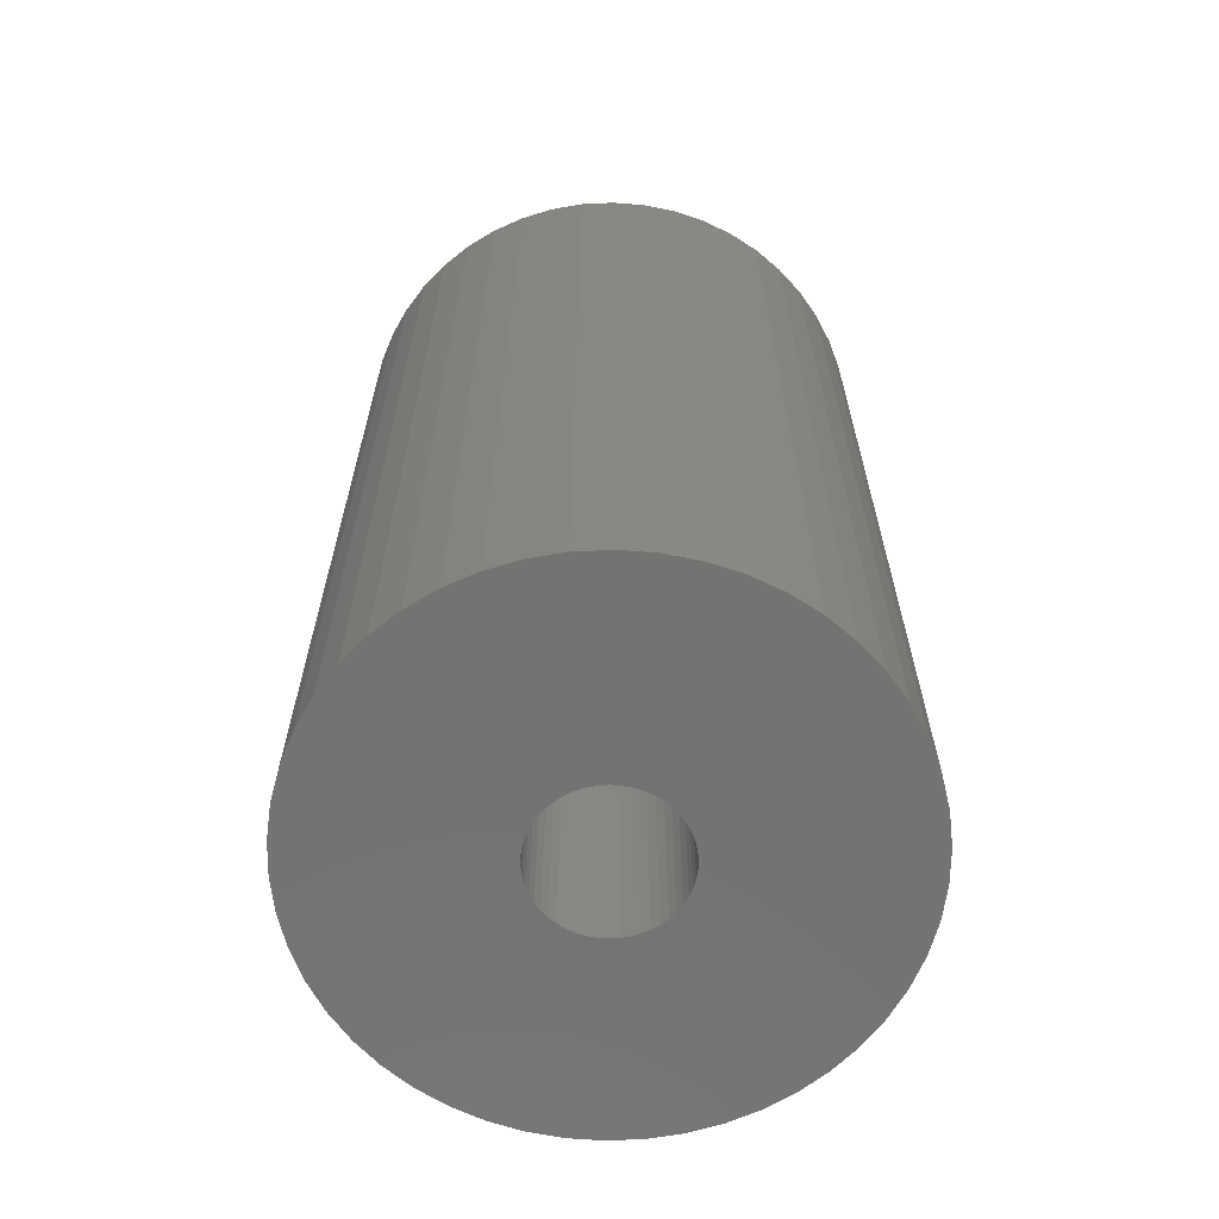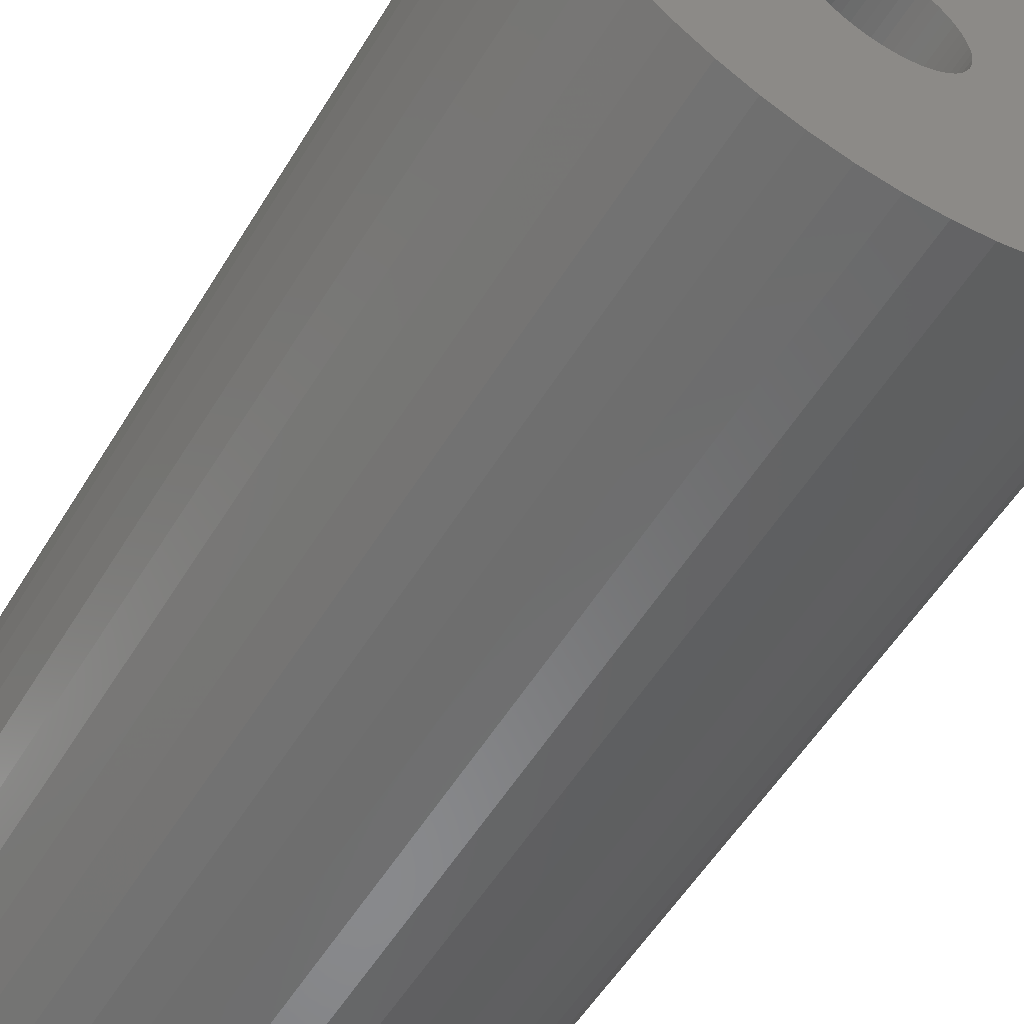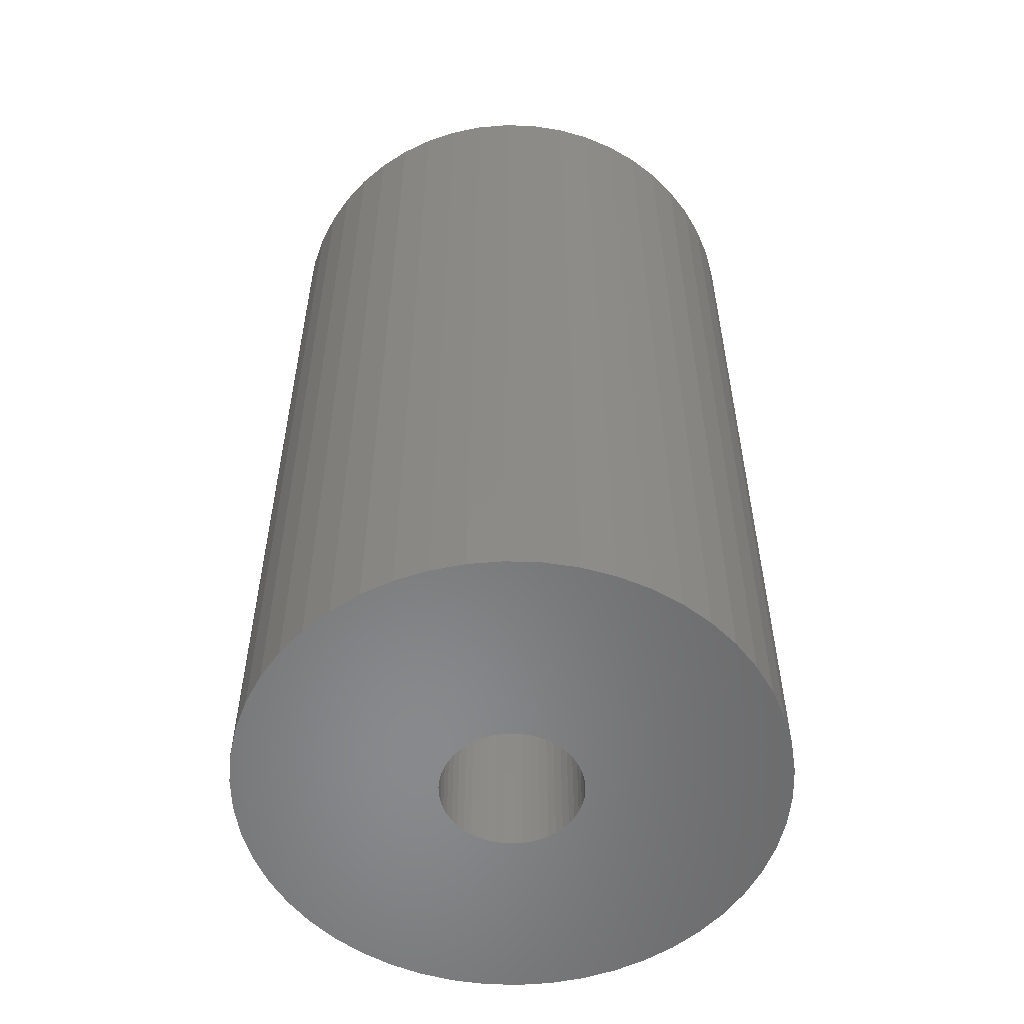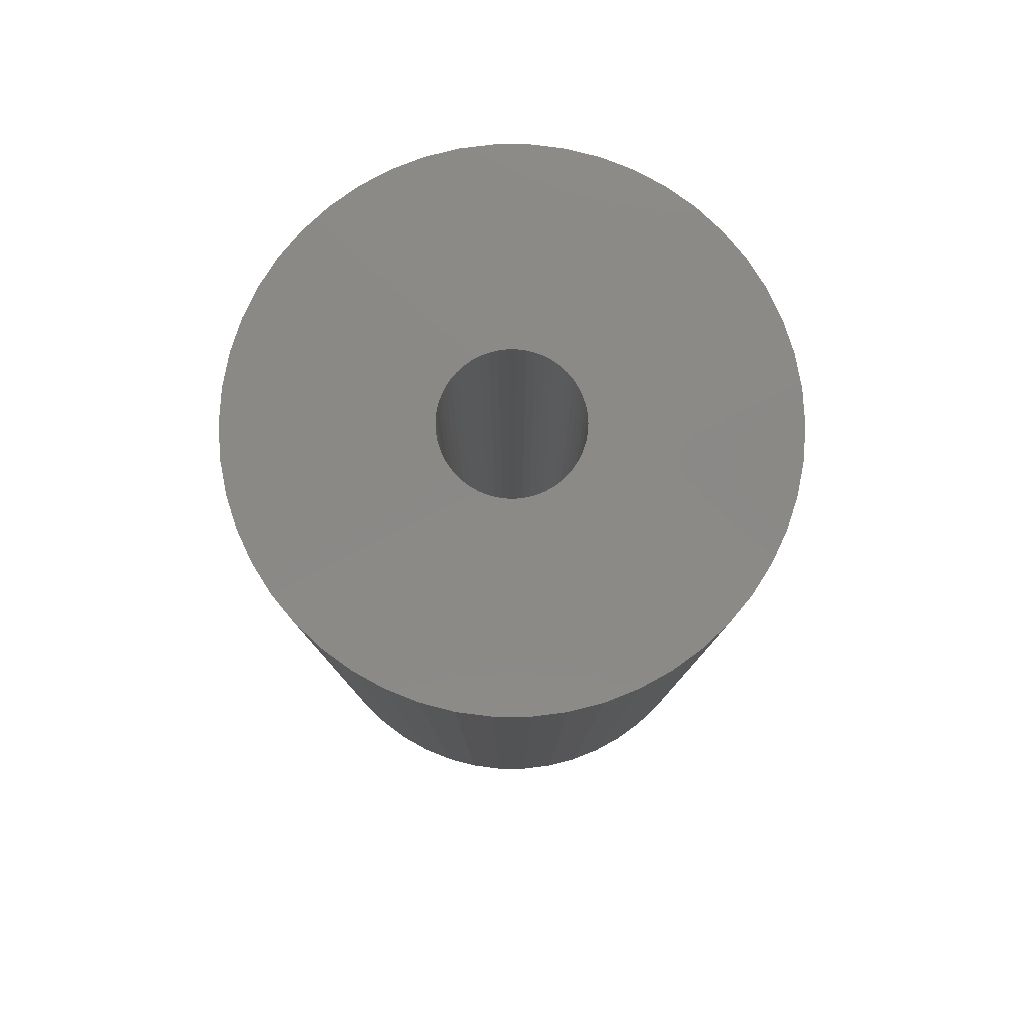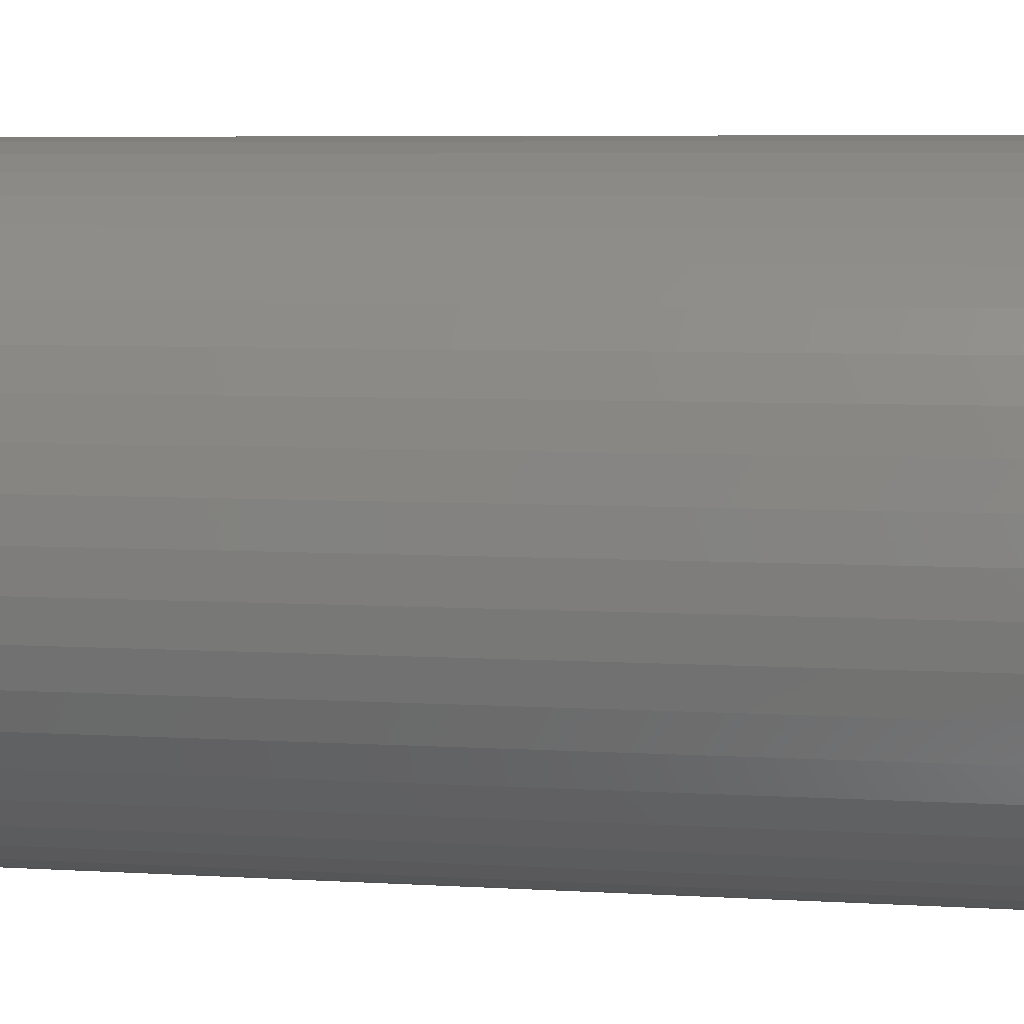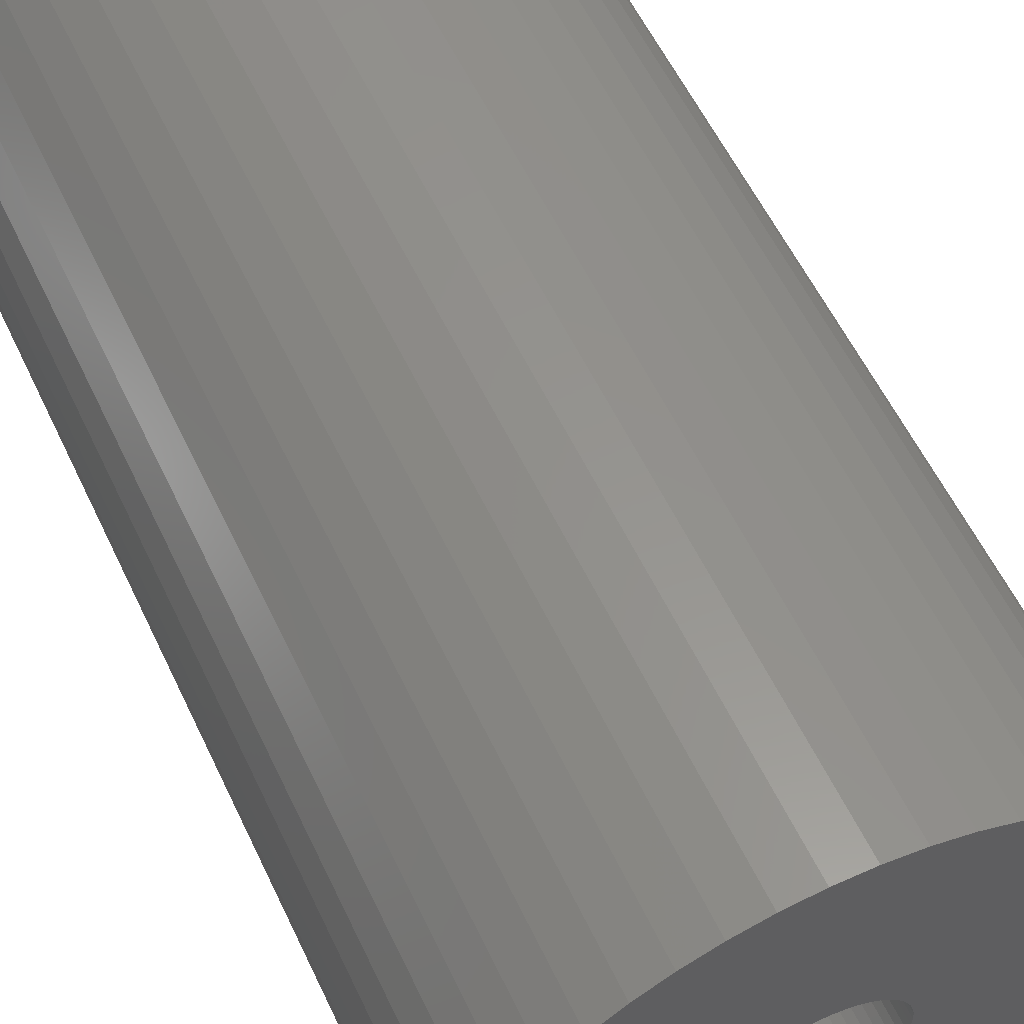
<metadata>
{"format":"stl","ext":"stl","renderer":"f3d","projection":"perspective","resolution":1024,"background":"white","views":[{"elev":-64.8,"azim":-33.2,"up":"+Z"},{"elev":-55.4,"azim":149.0,"up":"+Y"},{"elev":-55.5,"azim":-146.2,"up":"+Z"},{"elev":80.0,"azim":-107.9,"up":"+Z"},{"elev":6.0,"azim":100.7,"up":"+Y"},{"elev":57.2,"azim":-25.1,"up":"+Y"}]}
</metadata>
<code>
# stl→obj: 200 verts, 400 faces
v 23 0 40
v 22.82 2.883 -40
v 22.82 2.883 40
v 23 0 -40
v -23 0 -40
v -22.82 2.883 40
v -22.82 2.883 -40
v -23 0 40
v 1.444 22.95 -40
v -1.444 22.95 40
v 1.444 22.95 40
v -1.444 22.95 -40
v -1.444 -22.95 -40
v 1.444 -22.95 40
v -1.444 -22.95 40
v 1.444 -22.95 -40
v 16.77 15.74 -40
v 14.66 17.72 40
v 16.77 15.74 40
v 14.66 17.72 -40
v -14.66 17.72 -40
v -16.77 15.74 40
v -14.66 17.72 40
v -16.77 15.74 -40
v -7.107 21.87 -40
v -9.793 20.81 40
v -7.107 21.87 40
v -9.793 20.81 -40
v 20.16 -11.08 40
v 21.38 -8.467 -40
v 21.38 -8.467 40
v 20.16 -11.08 -40
v 21.38 8.467 40
v 20.16 11.08 -40
v 20.16 11.08 40
v 21.38 8.467 -40
v 9.793 20.81 -40
v 7.107 21.87 40
v 9.793 20.81 40
v 7.107 21.87 -40
v 4.31 22.59 40
v 4.31 22.59 -40
v 12.32 19.42 -40
v 12.32 19.42 40
v -21.38 8.467 -40
v -20.16 11.08 40
v -20.16 11.08 -40
v -21.38 8.467 40
v -18.61 13.52 -40
v -18.61 13.52 40
v -22.28 5.72 -40
v -22.28 5.72 40
v -4.31 22.59 40
v -4.31 22.59 -40
v 4.31 -22.59 40
v 4.31 -22.59 -40
v 22.28 5.72 40
v 22.28 5.72 -40
v 18.61 13.52 40
v 18.61 13.52 -40
v 6 0 40
v 5.953 0.752 40
v 22.82 -2.883 40
v 5.811 1.492 40
v 5.953 -0.752 40
v 5.579 2.209 40
v 22.28 -5.72 40
v 5.258 2.891 40
v 5.811 -1.492 40
v 4.854 3.527 40
v 4.374 4.107 40
v 5.579 -2.209 40
v 3.825 4.623 40
v 3.215 5.066 40
v 5.258 -2.891 40
v 2.555 5.429 40
v 18.61 -13.52 40
v 4.854 -3.527 40
v 1.854 5.706 40
v 1.124 5.894 40
v 0.3767 5.988 40
v -0.3767 5.988 40
v -1.124 5.894 40
v -1.854 5.706 40
v -2.555 5.429 40
v -3.215 5.066 40
v -12.32 19.42 40
v -3.825 4.623 40
v -4.374 4.107 40
v -4.854 3.527 40
v 16.77 -15.74 40
v 4.374 -4.107 40
v 14.66 -17.72 40
v 3.825 -4.623 40
v 12.32 -19.42 40
v 3.215 -5.066 40
v 9.793 -20.81 40
v 2.555 -5.429 40
v 7.107 -21.87 40
v 1.854 -5.706 40
v 1.124 -5.894 40
v 0.3767 -5.988 40
v -0.3767 -5.988 40
v -1.124 -5.894 40
v -4.31 -22.59 40
v -1.854 -5.706 40
v -7.107 -21.87 40
v -2.555 -5.429 40
v -9.793 -20.81 40
v -3.215 -5.066 40
v -12.32 -19.42 40
v -3.825 -4.623 40
v -14.66 -17.72 40
v -4.374 -4.107 40
v -16.77 -15.74 40
v -4.854 -3.527 40
v -18.61 -13.52 40
v -5.258 -2.891 40
v -20.16 -11.08 40
v -5.579 -2.209 40
v -21.38 -8.467 40
v -5.811 -1.492 40
v -22.28 -5.72 40
v -5.953 -0.752 40
v -22.82 -2.883 40
v -6 0 40
v -5.258 2.891 40
v -5.579 2.209 40
v -5.811 1.492 40
v -5.953 0.752 40
v -12.32 19.42 -40
v 22.82 -2.883 -40
v 18.61 -13.52 -40
v 16.77 -15.74 -40
v -16.77 -15.74 -40
v -14.66 -17.72 -40
v -18.61 -13.52 -40
v 6 0 -40
v 5.953 -0.752 -40
v 22.28 -5.72 -40
v 5.811 -1.492 -40
v 5.953 0.752 -40
v 5.579 -2.209 -40
v 5.258 -2.891 -40
v 5.811 1.492 -40
v 4.854 -3.527 -40
v 4.374 -4.107 -40
v 14.66 -17.72 -40
v 5.579 2.209 -40
v 3.825 -4.623 -40
v 12.32 -19.42 -40
v 3.215 -5.066 -40
v 9.793 -20.81 -40
v 5.258 2.891 -40
v 2.555 -5.429 -40
v 7.107 -21.87 -40
v 4.854 3.527 -40
v 1.854 -5.706 -40
v 1.124 -5.894 -40
v 0.3767 -5.988 -40
v -0.3767 -5.988 -40
v -1.124 -5.894 -40
v -4.31 -22.59 -40
v -1.854 -5.706 -40
v -7.107 -21.87 -40
v -2.555 -5.429 -40
v -9.793 -20.81 -40
v -3.215 -5.066 -40
v -12.32 -19.42 -40
v -3.825 -4.623 -40
v -4.374 -4.107 -40
v -4.854 -3.527 -40
v 4.374 4.107 -40
v 3.825 4.623 -40
v 3.215 5.066 -40
v 2.555 5.429 -40
v 1.854 5.706 -40
v 1.124 5.894 -40
v 0.3767 5.988 -40
v -0.3767 5.988 -40
v -1.124 5.894 -40
v -1.854 5.706 -40
v -2.555 5.429 -40
v -3.215 5.066 -40
v -3.825 4.623 -40
v -4.374 4.107 -40
v -4.854 3.527 -40
v -5.258 2.891 -40
v -5.579 2.209 -40
v -5.811 1.492 -40
v -5.953 0.752 -40
v -6 0 -40
v -5.258 -2.891 -40
v -20.16 -11.08 -40
v -5.579 -2.209 -40
v -21.38 -8.467 -40
v -5.811 -1.492 -40
v -22.28 -5.72 -40
v -5.953 -0.752 -40
v -22.82 -2.883 -40
f 1 2 3
f 2 1 4
f 5 6 7
f 6 5 8
f 9 10 11
f 10 9 12
f 13 14 15
f 14 13 16
f 17 18 19
f 18 17 20
f 21 22 23
f 22 21 24
f 25 26 27
f 26 25 28
f 29 30 31
f 30 29 32
f 33 34 35
f 34 33 36
f 37 38 39
f 38 37 40
f 40 41 38
f 41 40 42
f 43 39 44
f 39 43 37
f 45 46 47
f 46 45 48
f 49 22 24
f 22 49 50
f 51 48 45
f 48 51 52
f 12 53 10
f 53 12 54
f 16 55 14
f 55 16 56
f 57 36 33
f 36 57 58
f 3 58 57
f 58 3 2
f 59 17 19
f 17 59 60
f 35 60 59
f 60 35 34
f 42 11 41
f 11 42 9
f 20 44 18
f 44 20 43
f 47 50 49
f 50 47 46
f 7 52 51
f 52 7 6
f 61 1 3
f 62 3 57
f 1 61 63
f 64 57 33
f 65 63 61
f 66 33 35
f 63 65 67
f 68 35 59
f 69 67 65
f 70 59 19
f 67 69 31
f 71 19 18
f 72 31 69
f 73 18 44
f 31 72 29
f 74 44 39
f 75 29 72
f 76 39 38
f 29 75 77
f 78 77 75
f 3 62 61
f 57 64 62
f 33 66 64
f 35 68 66
f 59 70 68
f 19 71 70
f 79 38 41
f 18 73 71
f 44 74 73
f 39 76 74
f 38 79 76
f 80 41 11
f 41 80 79
f 11 81 80
f 11 82 81
f 10 82 11
f 82 10 83
f 53 83 10
f 83 53 84
f 27 84 53
f 84 27 85
f 26 85 27
f 85 26 86
f 87 86 26
f 86 87 88
f 23 88 87
f 88 23 89
f 22 89 23
f 50 90 22
f 89 22 90
f 77 78 91
f 92 91 78
f 91 92 93
f 94 93 92
f 93 94 95
f 96 95 94
f 95 96 97
f 98 97 96
f 97 98 99
f 100 99 98
f 99 100 55
f 101 55 100
f 55 101 14
f 102 14 101
f 103 14 102
f 15 103 104
f 103 15 14
f 105 104 106
f 107 106 108
f 109 108 110
f 111 110 112
f 104 105 15
f 113 112 114
f 115 114 116
f 117 116 118
f 119 118 120
f 121 120 122
f 123 122 124
f 106 107 105
f 125 124 126
f 90 50 127
f 46 127 50
f 108 109 107
f 127 46 128
f 110 111 109
f 48 128 46
f 112 113 111
f 128 48 129
f 114 115 113
f 52 129 48
f 116 117 115
f 129 52 130
f 118 119 117
f 6 130 52
f 120 121 119
f 130 6 126
f 122 123 121
f 8 126 6
f 124 125 123
f 126 8 125
f 28 87 26
f 87 28 131
f 131 23 87
f 23 131 21
f 54 27 53
f 27 54 25
f 63 4 1
f 4 63 132
f 91 133 77
f 133 91 134
f 135 113 115
f 113 135 136
f 135 117 137
f 117 135 115
f 138 4 132
f 139 132 140
f 4 138 2
f 141 140 30
f 142 2 138
f 143 30 32
f 2 142 58
f 144 32 133
f 145 58 142
f 146 133 134
f 58 145 36
f 147 134 148
f 149 36 145
f 150 148 151
f 36 149 34
f 152 151 153
f 154 34 149
f 155 153 156
f 34 154 60
f 157 60 154
f 132 139 138
f 140 141 139
f 30 143 141
f 32 144 143
f 133 146 144
f 134 147 146
f 158 156 56
f 148 150 147
f 151 152 150
f 153 155 152
f 156 158 155
f 159 56 16
f 56 159 158
f 16 160 159
f 16 161 160
f 13 161 16
f 161 13 162
f 163 162 13
f 162 163 164
f 165 164 163
f 164 165 166
f 167 166 165
f 166 167 168
f 169 168 167
f 168 169 170
f 136 170 169
f 170 136 171
f 135 171 136
f 137 172 135
f 171 135 172
f 60 157 17
f 173 17 157
f 17 173 20
f 174 20 173
f 20 174 43
f 175 43 174
f 43 175 37
f 176 37 175
f 37 176 40
f 177 40 176
f 40 177 42
f 178 42 177
f 42 178 9
f 179 9 178
f 180 9 179
f 12 180 181
f 180 12 9
f 54 181 182
f 25 182 183
f 28 183 184
f 131 184 185
f 181 54 12
f 21 185 186
f 24 186 187
f 49 187 188
f 47 188 189
f 45 189 190
f 51 190 191
f 182 25 54
f 7 191 192
f 172 137 193
f 194 193 137
f 183 28 25
f 193 194 195
f 184 131 28
f 196 195 194
f 185 21 131
f 195 196 197
f 186 24 21
f 198 197 196
f 187 49 24
f 197 198 199
f 188 47 49
f 200 199 198
f 189 45 47
f 199 200 192
f 190 51 45
f 5 192 200
f 191 7 51
f 192 5 7
f 153 95 97
f 95 153 151
f 31 140 67
f 140 31 30
f 77 32 29
f 32 77 133
f 196 123 198
f 123 196 121
f 148 91 93
f 91 148 134
f 156 97 99
f 97 156 153
f 56 99 55
f 99 56 156
f 67 132 63
f 132 67 140
f 136 111 113
f 111 136 169
f 137 119 194
f 119 137 117
f 194 121 196
f 121 194 119
f 198 125 200
f 125 198 123
f 200 8 5
f 8 200 125
f 151 93 95
f 93 151 148
f 165 105 107
f 105 165 163
f 167 107 109
f 107 167 165
f 163 15 105
f 15 163 13
f 169 109 111
f 109 169 167
f 138 62 142
f 62 138 61
f 126 191 130
f 191 126 192
f 180 81 82
f 81 180 179
f 160 103 102
f 103 160 161
f 174 71 73
f 71 174 173
f 186 88 89
f 88 186 185
f 183 84 85
f 84 183 182
f 146 75 144
f 75 146 78
f 149 68 154
f 68 149 66
f 142 64 145
f 64 142 62
f 177 76 79
f 76 177 176
f 178 79 80
f 79 178 177
f 176 74 76
f 74 176 175
f 128 188 127
f 188 128 189
f 129 189 128
f 189 129 190
f 181 82 83
f 82 181 180
f 159 102 101
f 102 159 160
f 155 100 98
f 100 155 158
f 145 66 149
f 66 145 64
f 157 71 173
f 71 157 70
f 154 70 157
f 70 154 68
f 179 80 81
f 80 179 178
f 175 73 74
f 73 175 174
f 127 187 90
f 187 127 188
f 90 186 89
f 186 90 187
f 130 190 129
f 190 130 191
f 184 85 86
f 85 184 183
f 185 86 88
f 86 185 184
f 182 83 84
f 83 182 181
f 147 94 92
f 94 147 150
f 141 65 139
f 65 141 69
f 118 195 120
f 195 118 193
f 116 193 118
f 193 116 172
f 144 72 143
f 72 144 75
f 147 78 146
f 78 147 92
f 139 61 138
f 61 139 65
f 114 172 116
f 172 114 171
f 120 197 122
f 197 120 195
f 158 101 100
f 101 158 159
f 150 96 94
f 96 150 152
f 152 98 96
f 98 152 155
f 143 69 141
f 69 143 72
f 161 104 103
f 104 161 162
f 164 108 106
f 108 164 166
f 162 106 104
f 106 162 164
f 122 199 124
f 199 122 197
f 124 192 126
f 192 124 199
f 166 110 108
f 110 166 168
f 168 112 110
f 112 168 170
f 170 114 112
f 114 170 171

</code>
